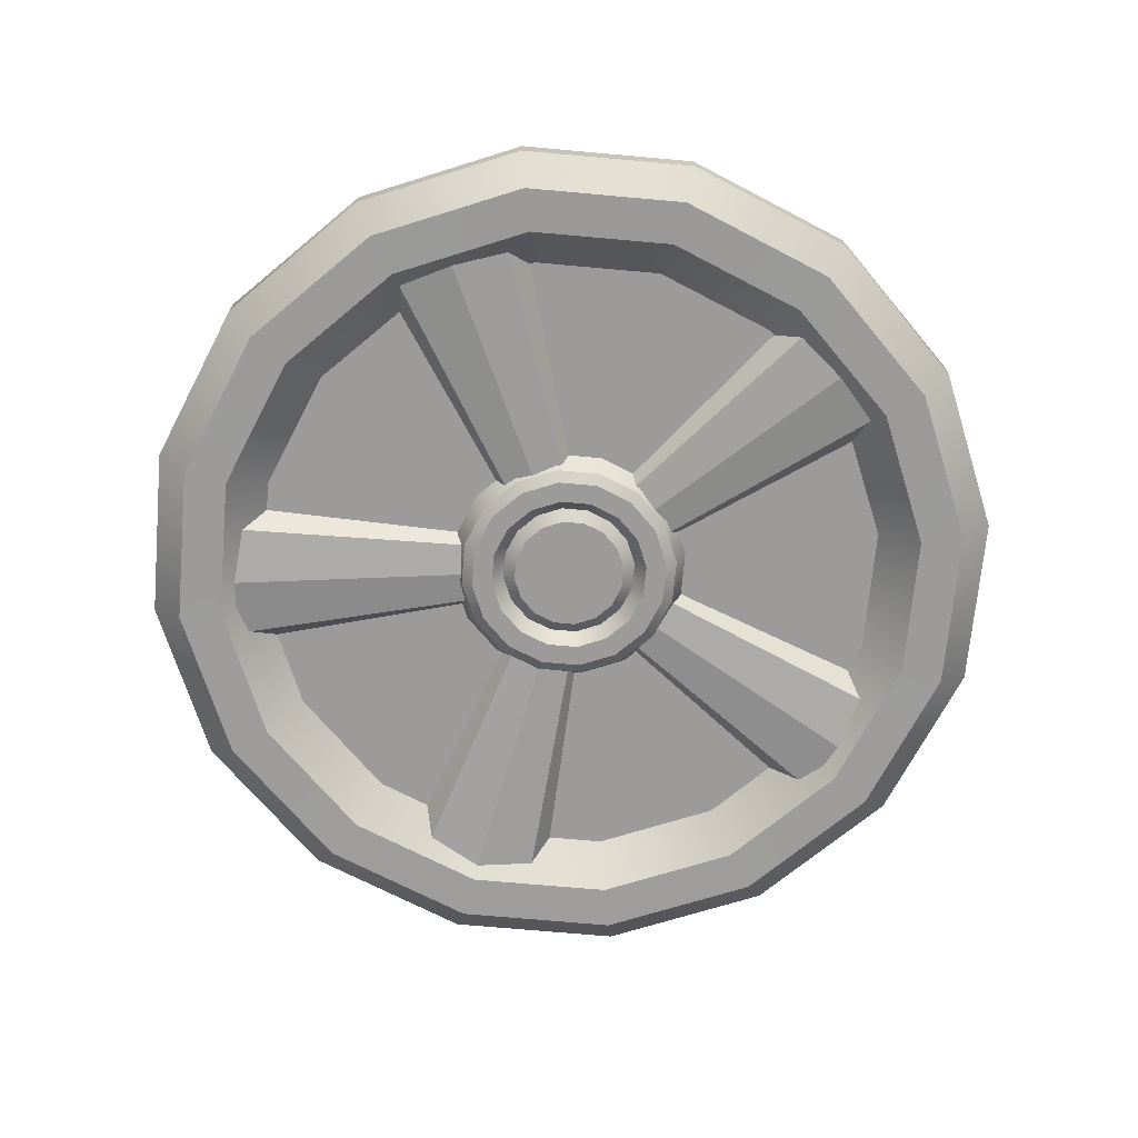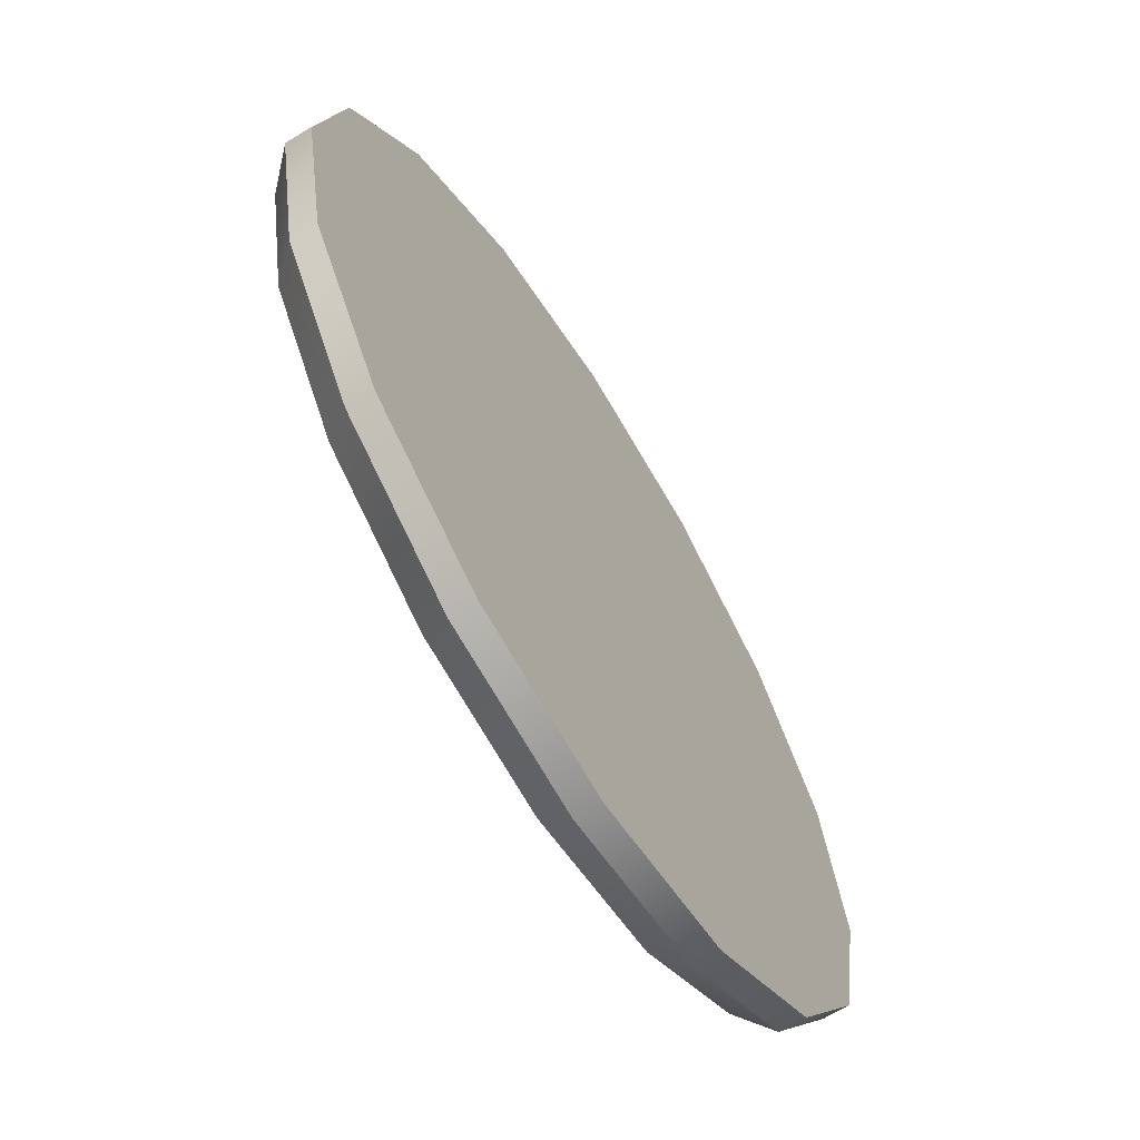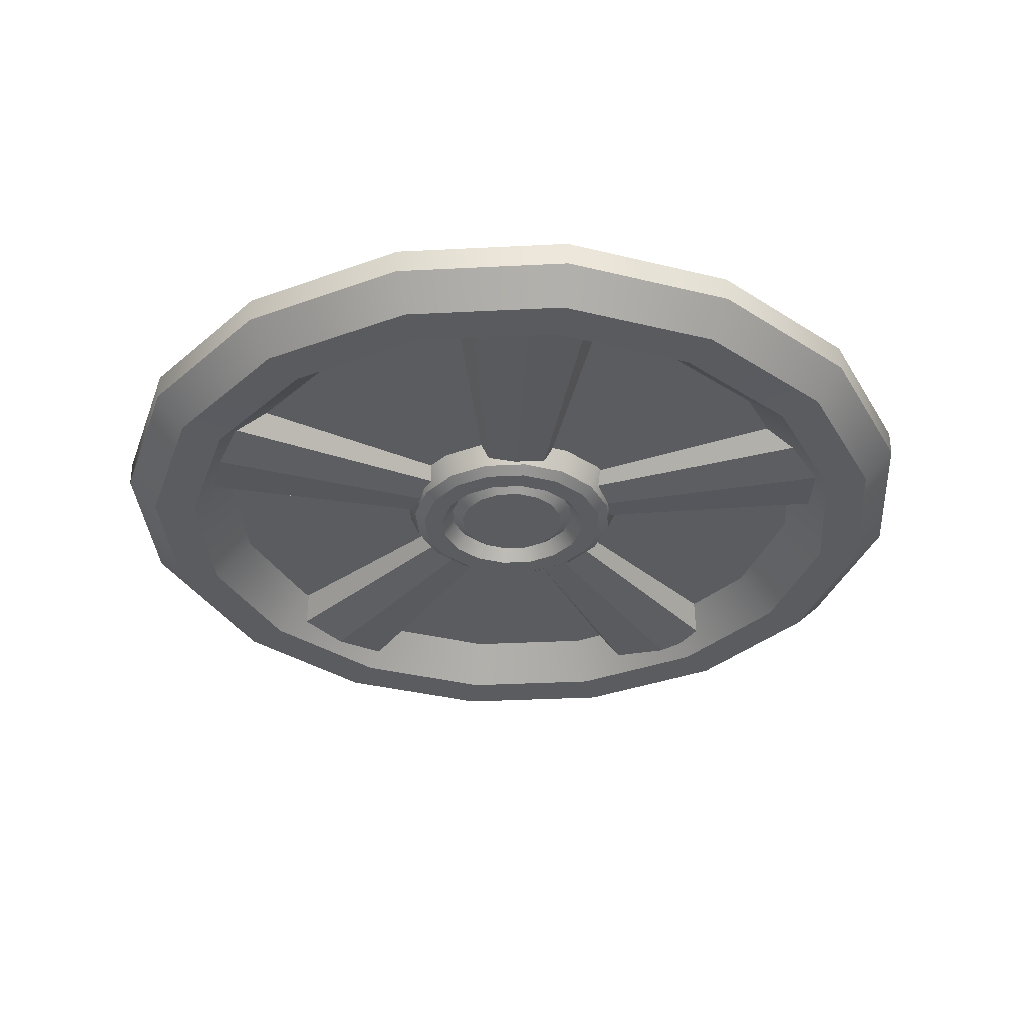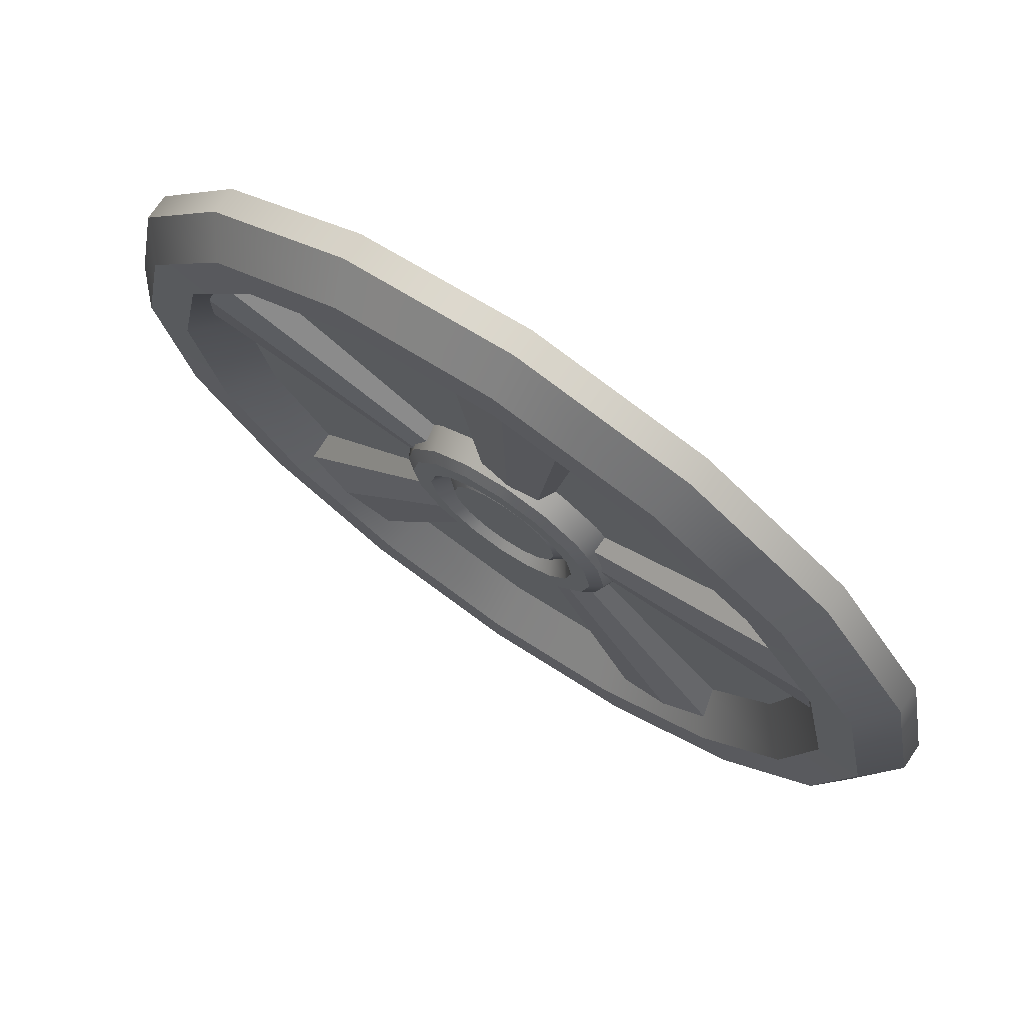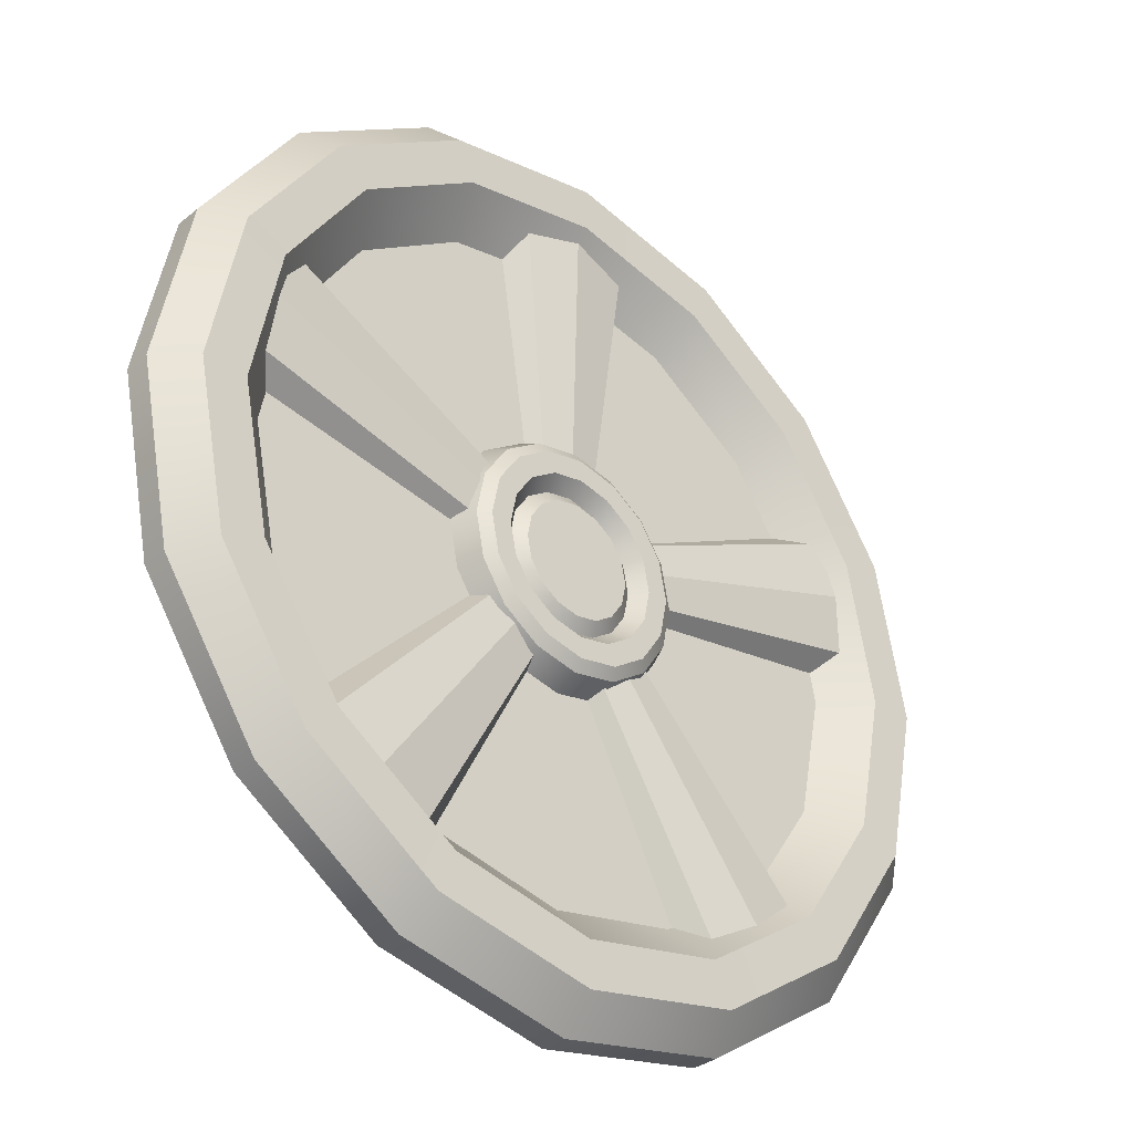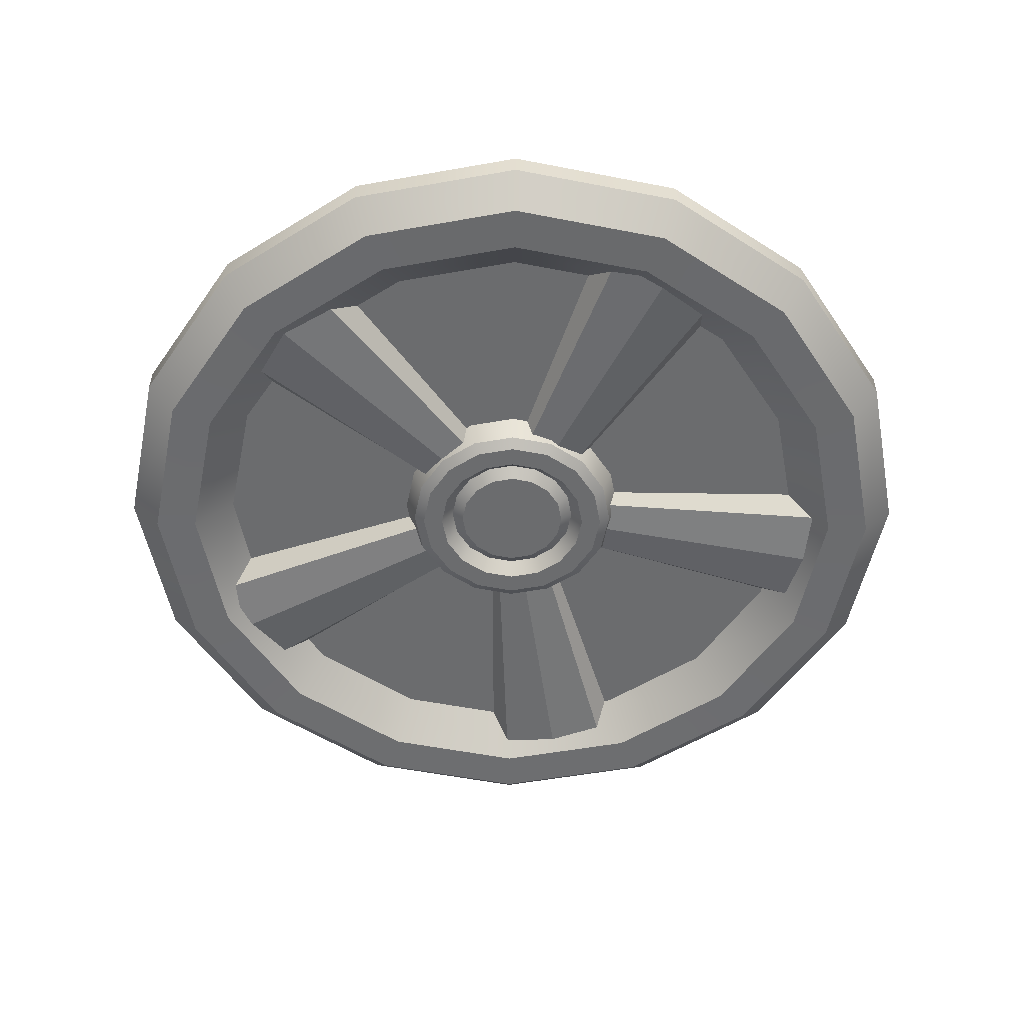
<metadata>
{"format":"obj","ext":"obj","renderer":"f3d","projection":"perspective","resolution":1024,"background":"white","views":[{"elev":-69.8,"azim":-16.4,"up":"+Z"},{"elev":-65.9,"azim":-58.3,"up":"+Y"},{"elev":-34.0,"azim":105.2,"up":"+Z"},{"elev":74.0,"azim":-145.5,"up":"+Y"},{"elev":-33.8,"azim":137.4,"up":"+Y"},{"elev":-53.6,"azim":-135.5,"up":"+Z"}]}
</metadata>
<code>
o Als_RimSmall1_Cylinder.006
v -0 1.163 0.5
v -0.3695 0.8921 0.3524
v -0.4451 1.075 0.5
v -0.8225 0.8225 0.5
v -0.8921 0.3695 0.3524
v -1.075 0.4451 0.5
v -0.9657 0 0.3524
v -1.163 -0 0.5
v -1.075 -0.4451 0.5
v -0.8225 -0.8225 0.5
v -0.3695 -0.8921 0.3524
v -0.4451 -1.075 0.5
v -0 -1.163 0.5
v 0.3695 -0.8921 0.3524
v 0.4451 -1.075 0.5
v 0.6828 -0.6828 0.3524
v 0.8225 -0.8225 0.5
v 0.8921 -0.3695 0.3524
v 1.075 -0.4451 0.5
v 1.163 -0 0.5
v 0.8921 0.3695 0.3524
v 1.075 0.4451 0.5
v 0.6828 0.6828 0.3524
v 0.8225 0.8225 0.5
v 0.4451 1.075 0.5
v -0 1.163 0.4325
v -0.4451 1.075 0.4325
v -0.8225 0.8225 0.4325
v -1.075 0.4451 0.4325
v -1.163 0 0.4325
v -1.075 -0.4451 0.4325
v -0.8225 -0.8225 0.4325
v -0.4451 -1.075 0.4325
v -0 -1.163 0.4325
v 0.4451 -1.075 0.4325
v 0.8225 -0.8225 0.4325
v 1.075 -0.4451 0.4325
v 1.163 0 0.4325
v 1.075 0.4451 0.4325
v 0.8225 0.8225 0.4325
v 0.4451 1.075 0.4325
v -0 1.081 0.3509
v -0.4135 0.9983 0.3509
v -0.764 0.764 0.3509
v -0.9983 0.4135 0.3509
v -1.081 0 0.3509
v -0.9983 -0.4135 0.3509
v -0.764 -0.764 0.3509
v -0.4135 -0.9983 0.3509
v -0 -1.081 0.3509
v 0.4135 -0.9983 0.3509
v 0.764 -0.764 0.3509
v 0.9983 -0.4135 0.3509
v 1.081 0 0.3509
v 0.9983 0.4135 0.3509
v 0.764 0.764 0.3509
v 0.4135 0.9983 0.3509
v 0 0.3252 0.4549
v -0.1244 0.3004 0.4549
v -0.2299 0.2299 0.4549
v -0.3004 0.1244 0.4549
v -0.3252 -0 0.4549
v -0.3004 -0.1244 0.4549
v -0.2299 -0.2299 0.4549
v -0.1244 -0.3004 0.4549
v -0 -0.3252 0.4549
v 0.1244 -0.3004 0.4549
v 0.2299 -0.2299 0.4549
v 0.3004 -0.1244 0.4549
v 0.3252 -0 0.4549
v 0.3004 0.1244 0.4549
v 0.2299 0.2299 0.4549
v 0.1244 0.3004 0.4549
v 0 0.1512 0.3894
v -0.05786 0.1397 0.3894
v -0.1069 0.1069 0.3894
v -0.1397 0.05786 0.3894
v -0.1512 -0 0.3894
v -0.1397 -0.05786 0.3894
v -0.1069 -0.1069 0.3894
v -0.05786 -0.1397 0.3894
v -0 -0.1512 0.3894
v 0.05786 -0.1397 0.3894
v 0.1069 -0.1069 0.3894
v 0.1397 -0.05786 0.3894
v 0.1512 -0 0.3894
v 0.1397 0.05786 0.3894
v 0.1069 0.1069 0.3894
v 0.05786 0.1397 0.3894
v 0 0.214 0.3758
v -0.08191 0.1977 0.3758
v -0.1513 0.1513 0.3758
v -0.1977 0.08191 0.3758
v -0.214 -0 0.3758
v -0.1977 -0.08191 0.3758
v -0.1513 -0.1513 0.3758
v -0.08191 -0.1977 0.3758
v -0 -0.214 0.3758
v 0.0819 -0.1977 0.3758
v 0.1513 -0.1513 0.3758
v 0.1977 -0.0819 0.3758
v 0.214 -0 0.3758
v 0.1977 0.08191 0.3758
v 0.1513 0.1513 0.3758
v 0.08191 0.1977 0.3758
v 0 0.1826 0.4138
v -0.06988 0.1687 0.4138
v -0.1291 0.1291 0.4138
v -0.1687 0.06988 0.4138
v -0.1826 -0 0.4138
v -0.1291 -0.1291 0.4138
v -0.06988 -0.1687 0.4138
v 0.06988 -0.1687 0.4138
v 0.1291 -0.1291 0.4138
v 0.1687 -0.06988 0.4138
v 0.1826 -0 0.4138
v 0 0.2692 0.3758
v 0 0.2983 0.3956
v -0.1142 0.2756 0.3956
v -0.103 0.2487 0.3758
v -0.2109 0.2109 0.3956
v -0.1904 0.1904 0.3758
v -0.2756 0.1142 0.3956
v -0.2487 0.103 0.3758
v -0.2983 -0 0.3956
v -0.2692 -0 0.3758
v -0.2756 -0.1142 0.3956
v -0.2487 -0.103 0.3758
v -0.2109 -0.2109 0.3956
v -0.1904 -0.1904 0.3758
v -0.1142 -0.2756 0.3956
v -0.103 -0.2487 0.3758
v -0 -0.2983 0.3956
v -0 -0.2692 0.3758
v 0.1142 -0.2756 0.3956
v 0.103 -0.2487 0.3758
v 0.2109 -0.2109 0.3956
v 0.1904 -0.1904 0.3758
v 0.2756 -0.1142 0.3956
v 0.2487 -0.103 0.3758
v 0.2983 -0 0.3956
v 0.2692 -0 0.3758
v 0.2756 0.1142 0.3956
v 0.2487 0.103 0.3758
v 0.2109 0.2109 0.3956
v 0.1904 0.1904 0.3758
v 0.1142 0.2756 0.3956
v 0.103 0.2487 0.3758
v -0 0.8611 0.4549
v -0 0.9657 0.3524
v -0.3295 0.7955 0.4549
v -0.6828 0.6828 0.3524
v -0.6089 0.6089 0.4549
v -0.7955 0.3295 0.4549
v -0.8611 0 0.4549
v -0.8921 -0.3695 0.3524
v -0.7955 -0.3295 0.4549
v -0.6828 -0.6828 0.3524
v -0.6089 -0.6089 0.4549
v -0.3295 -0.7955 0.4549
v -0 -0.9657 0.3524
v -0 -0.8611 0.4549
v 0.3295 -0.7955 0.4549
v 0.6089 -0.6089 0.4549
v 0.7955 -0.3295 0.4549
v 0.9657 0 0.3524
v 0.8611 0 0.4549
v 0.7955 0.3295 0.4549
v 0.6089 0.6089 0.4549
v 0.3695 0.8921 0.3524
v 0.3295 0.7955 0.4549
v -0.1687 -0.06988 0.4138
v -0 -0.1826 0.4138
v 0.1687 0.06988 0.4138
v 0.1291 0.1291 0.4138
v 0.06988 0.1687 0.4138
v 0.1025 0.2453 0.4629
v 0 0.2453 0.405
v -0.1025 0.2453 0.4629
v 0.0769 0.2453 0.4177
v -0.1569 0.9542 0.3948
v -0.0769 0.2453 0.4177
v 0.1569 0.9542 0.3948
v -0.2092 0.9542 0.4629
v 0 0.9542 0.3821
v 0.2092 0.9542 0.4629
v 0.265 -0.0217 0.4629
v 0.2333 0.07582 0.405
v 0.2017 0.1733 0.4629
v 0.2571 0.002681 0.4177
v 0.859 0.4441 0.3948
v 0.2096 0.1489 0.4177
v 0.956 0.1456 0.3948
v 0.8429 0.4939 0.4629
v 0.9075 0.2949 0.3821
v 0.9722 0.09589 0.4629
v 0.06126 -0.2588 0.4629
v 0.1442 -0.1985 0.405
v 0.2272 -0.1382 0.4629
v 0.082 -0.2437 0.4177
v 0.6878 -0.6798 0.3948
v 0.2064 -0.1533 0.4177
v 0.4339 -0.8642 0.3948
v 0.7302 -0.649 0.4629
v 0.5609 -0.772 0.3821
v 0.3916 -0.895 0.4629
v -0.2272 -0.1382 0.4629
v -0.1442 -0.1985 0.405
v -0.06126 -0.2588 0.4629
v -0.2064 -0.1533 0.4177
v -0.4339 -0.8642 0.3948
v -0.082 -0.2437 0.4177
v -0.6878 -0.6798 0.3948
v -0.3916 -0.895 0.4629
v -0.5609 -0.772 0.3821
v -0.7302 -0.649 0.4629
v -0.2017 0.1733 0.4629
v -0.2333 0.07582 0.405
v -0.265 -0.0217 0.4629
v -0.2096 0.1489 0.4177
v -0.956 0.1456 0.3948
v -0.2571 0.002681 0.4177
v -0.859 0.4441 0.3948
v -0.9722 0.09589 0.4629
v -0.9075 0.2949 0.3821
v -0.8429 0.4939 0.4629
f 180 178 185 183
f 182 179 184 181
f 178 182 181 185
f 177 180 183 186
f 190 188 195 193
f 192 189 194 191
f 188 192 191 195
f 187 190 193 196
f 200 198 205 203
f 202 199 204 201
f 198 202 201 205
f 197 200 203 206
f 210 208 215 213
f 212 209 214 211
f 208 212 211 215
f 207 210 213 216
f 220 218 225 223
f 222 219 224 221
f 218 222 221 225
f 217 220 223 226
f 26 27 3 1
f 27 28 4 3
f 28 29 6 4
f 29 30 8 6
f 30 31 9 8
f 31 32 10 9
f 32 33 12 10
f 33 34 13 12
f 34 35 15 13
f 35 36 17 15
f 36 37 19 17
f 37 38 20 19
f 38 39 22 20
f 39 40 24 22
f 3 4 6 8 9 10 12 13 15 17 19 20 22 24 25 1
f 40 41 25 24
f 41 26 1 25
f 43 27 26 42
f 44 28 27 43
f 45 29 28 44
f 46 30 29 45
f 47 31 30 46
f 48 32 31 47
f 49 33 32 48
f 50 34 33 49
f 51 35 34 50
f 52 36 35 51
f 53 37 36 52
f 54 38 37 53
f 55 39 38 54
f 56 40 39 55
f 57 41 40 56
f 42 26 41 57
f 2 43 42 150
f 152 44 43 2
f 5 45 44 152
f 7 46 45 5
f 156 47 46 7
f 158 48 47 156
f 11 49 48 158
f 161 50 49 11
f 14 51 50 161
f 16 52 51 14
f 18 53 52 16
f 166 54 53 18
f 21 55 54 166
f 23 56 55 21
f 170 57 56 23
f 150 42 57 170
f 101 140 138 100
f 94 126 124 93
f 102 142 140 101
f 95 128 126 94
f 103 144 142 102
f 96 130 128 95
f 104 146 144 103
f 97 132 130 96
f 105 148 146 104
f 98 134 132 97
f 99 136 134 98
f 90 117 148 105
f 58 118 119 59
f 100 138 136 99
f 93 124 122 92
f 73 147 118 58
f 59 119 121 60
f 60 121 123 61
f 61 123 125 62
f 62 125 127 63
f 63 127 129 64
f 64 129 131 65
f 65 131 133 66
f 66 133 135 67
f 67 135 137 68
f 68 137 139 69
f 69 139 141 70
f 70 141 143 71
f 71 143 145 72
f 72 145 147 73
f 92 122 120 91
f 95 172 111 96
f 94 110 172 95
f 93 109 110 94
f 92 108 109 93
f 105 176 106 90
f 91 107 108 92
f 104 175 176 105
f 90 106 107 91
f 103 174 175 104
f 96 111 112 97
f 97 112 173 98
f 98 173 113 99
f 99 113 114 100
f 100 114 115 101
f 101 115 116 102
f 102 116 174 103
f 118 117 120 119
f 119 120 122 121
f 121 122 124 123
f 123 124 126 125
f 125 126 128 127
f 127 128 130 129
f 129 130 132 131
f 131 132 134 133
f 133 134 136 135
f 135 136 138 137
f 137 138 140 139
f 139 140 142 141
f 141 142 144 143
f 143 144 146 145
f 145 146 148 147
f 147 148 117 118
f 91 120 117 90
f 72 169 168 71
f 65 160 159 64
f 73 171 169 72
f 66 162 160 65
f 67 163 162 66
f 58 149 171 73
f 68 164 163 67
f 61 154 153 60
f 69 165 164 68
f 62 155 154 61
f 70 167 165 69
f 63 157 155 62
f 71 168 167 70
f 64 159 157 63
f 60 153 151 59
f 74 89 88 87 86 85 84 83 82 81 80 79 78 77 76 75
f 76 108 107 75
f 89 176 175 88
f 87 88 175 174
f 86 87 174 116
f 85 86 116 115
f 84 85 115 114
f 83 84 114 113
f 150 149 151 2
f 2 151 153 152
f 152 153 154 5
f 5 154 155 7
f 7 155 157 156
f 156 157 159 158
f 158 159 160 11
f 11 160 162 161
f 161 162 163 14
f 14 163 164 16
f 16 164 165 18
f 18 165 167 166
f 166 167 168 21
f 21 168 169 23
f 23 169 171 170
f 170 171 149 150
f 59 151 149 58
f 74 106 176 89
f 82 83 113 173
f 82 173 112 81
f 81 112 111 80
f 80 111 172 79
f 79 172 110 78
f 78 110 109 77
f 77 109 108 76
f 74 75 107 106

</code>
